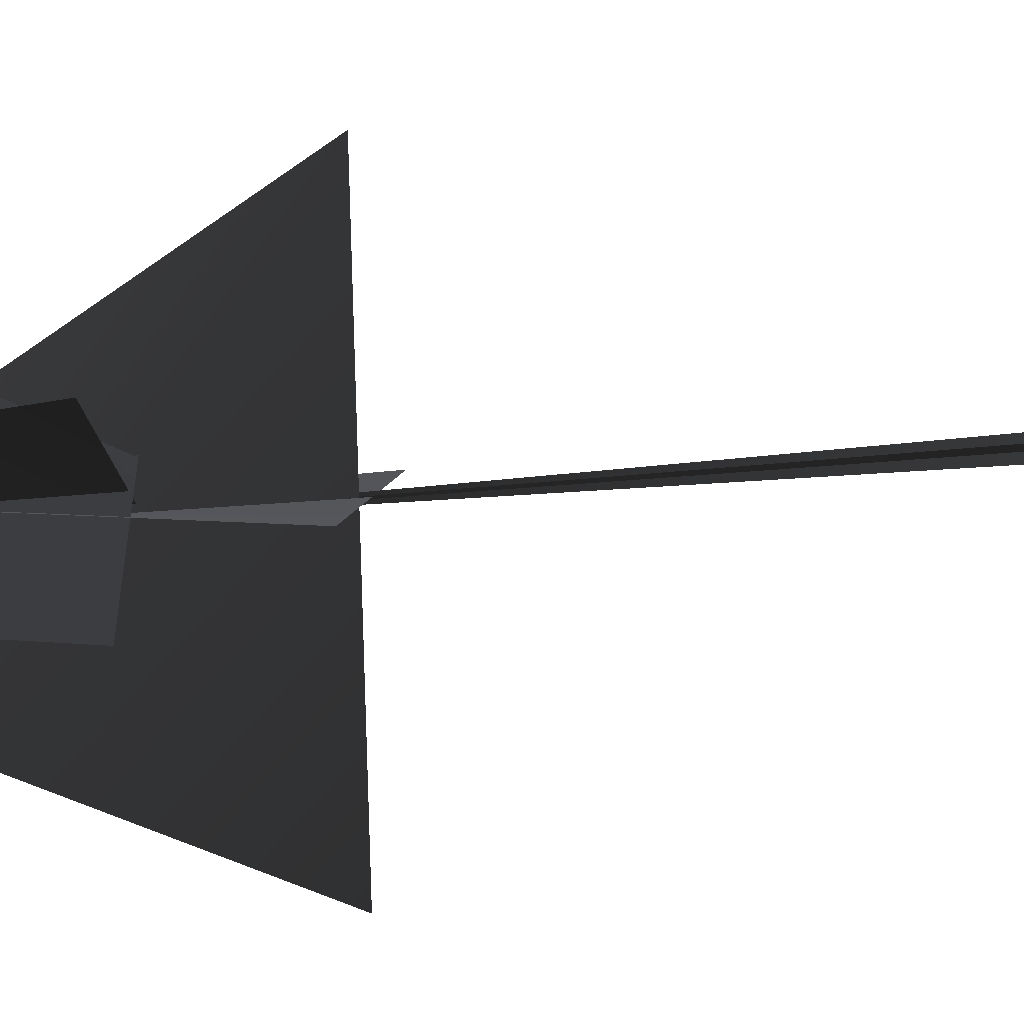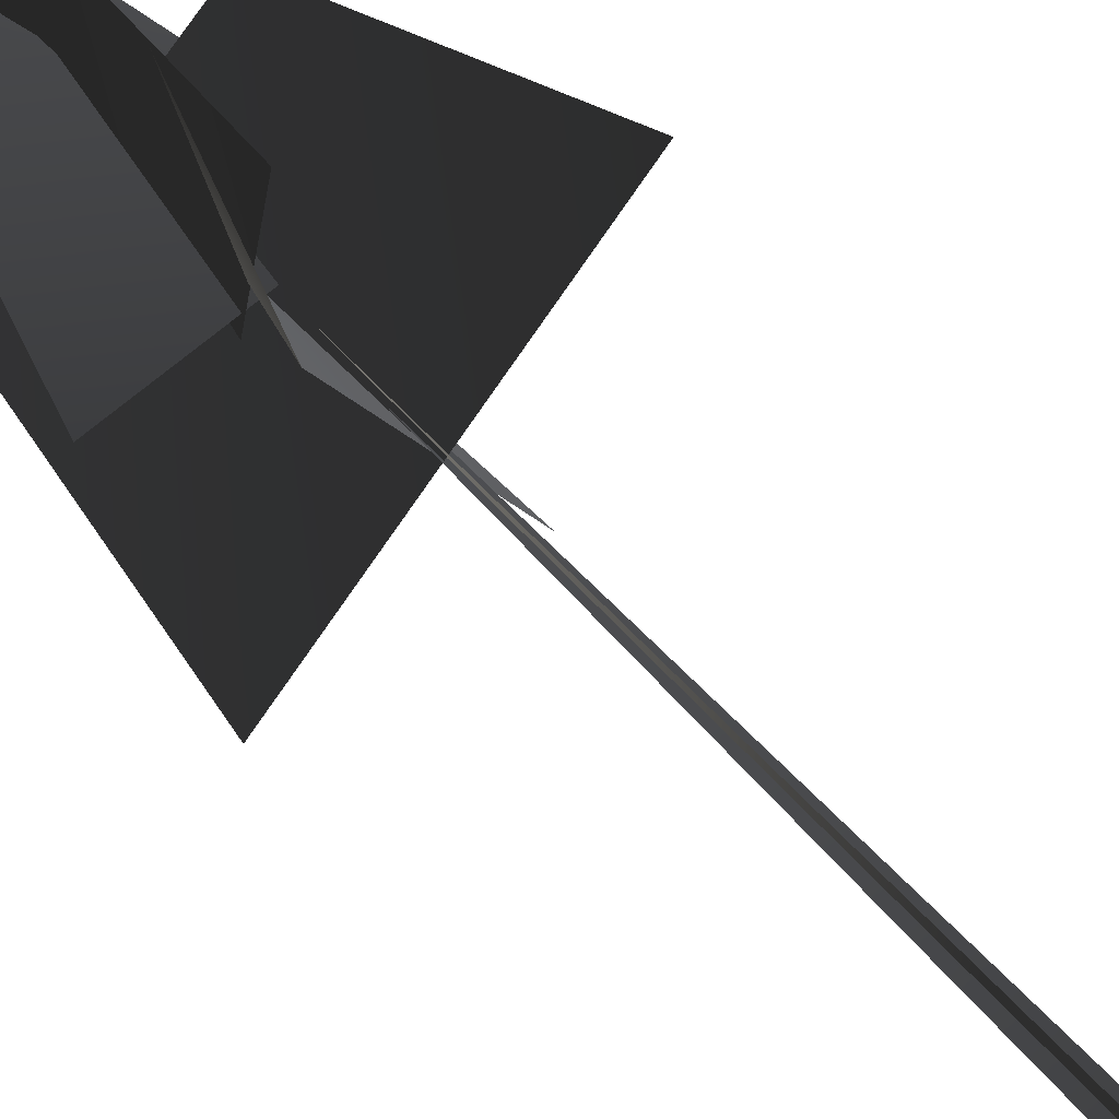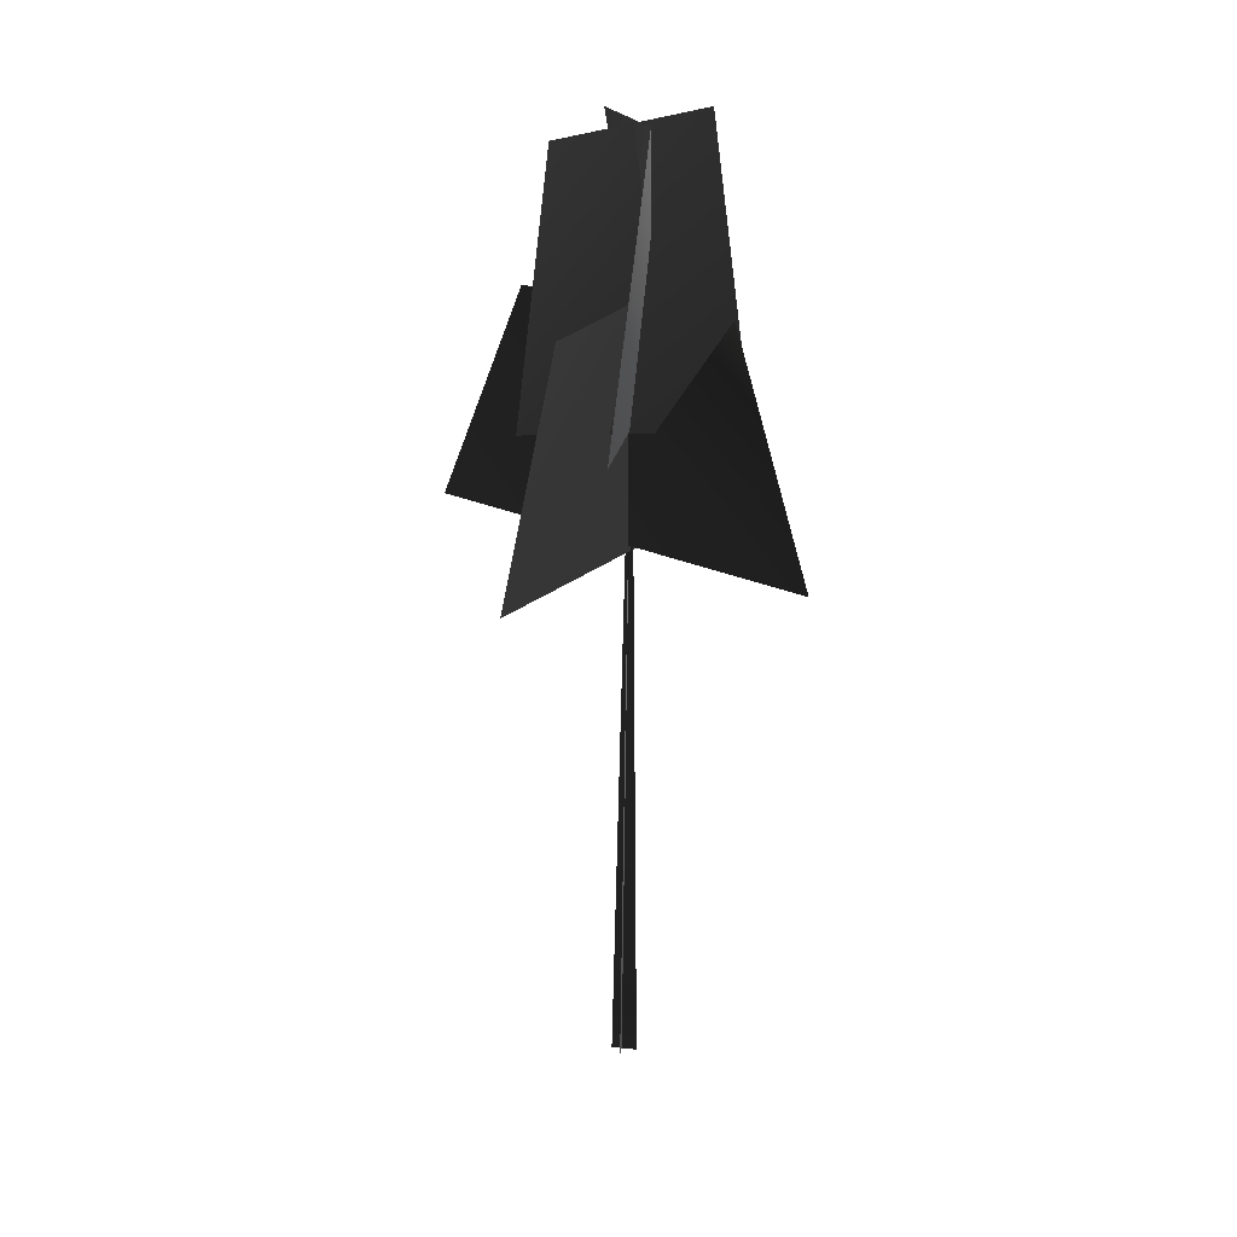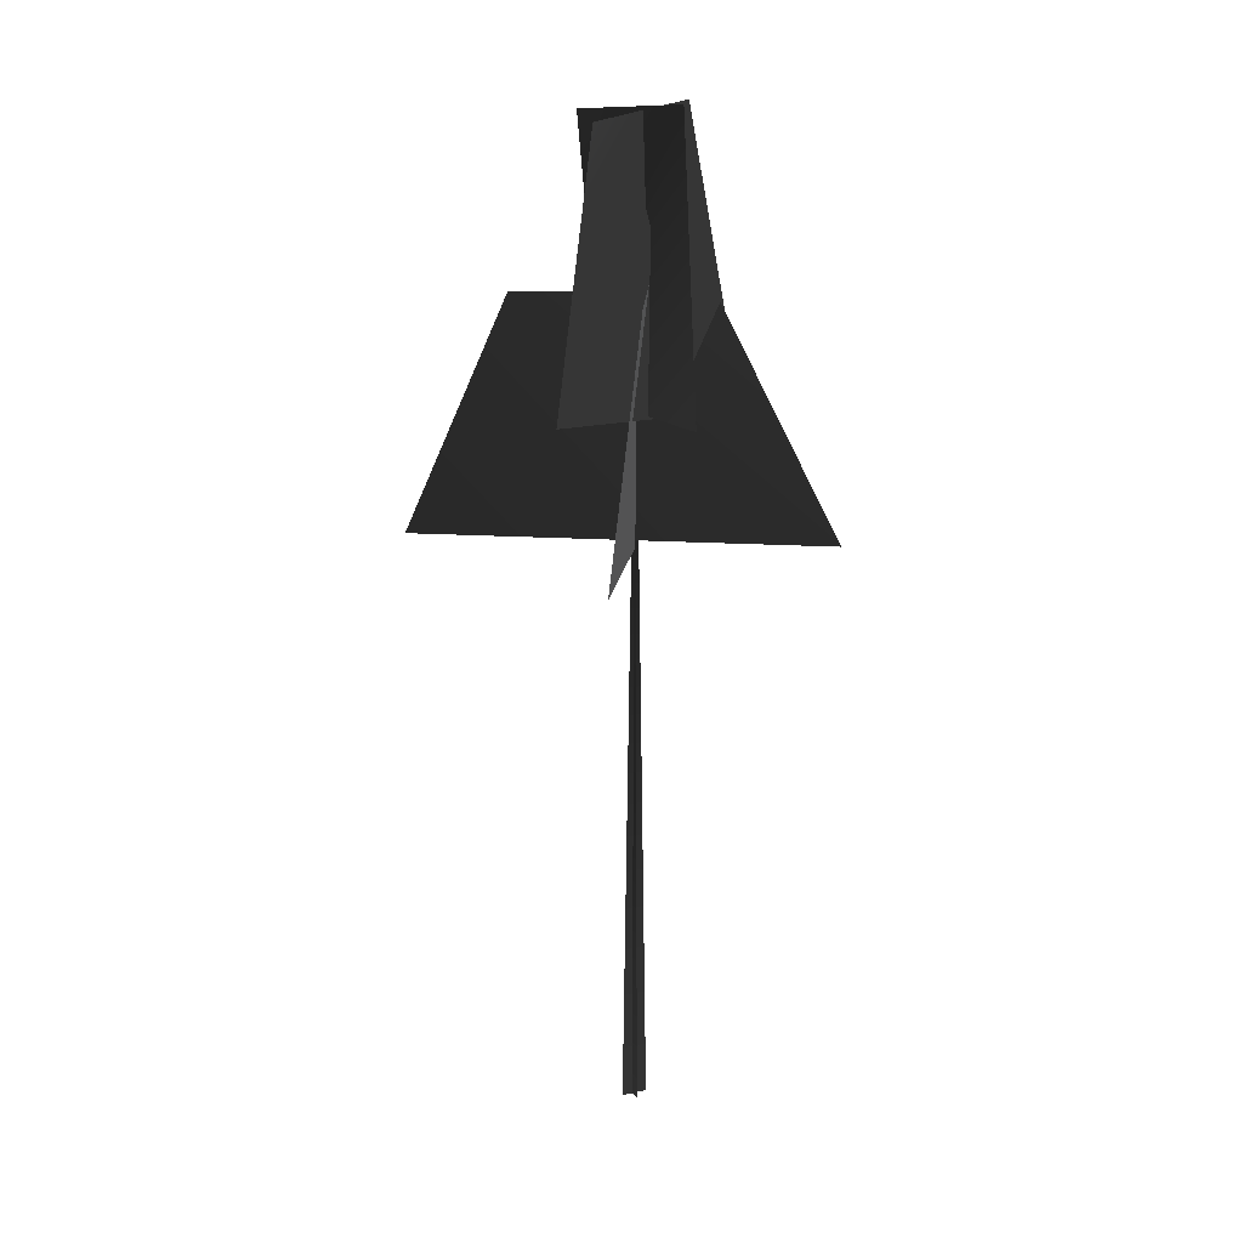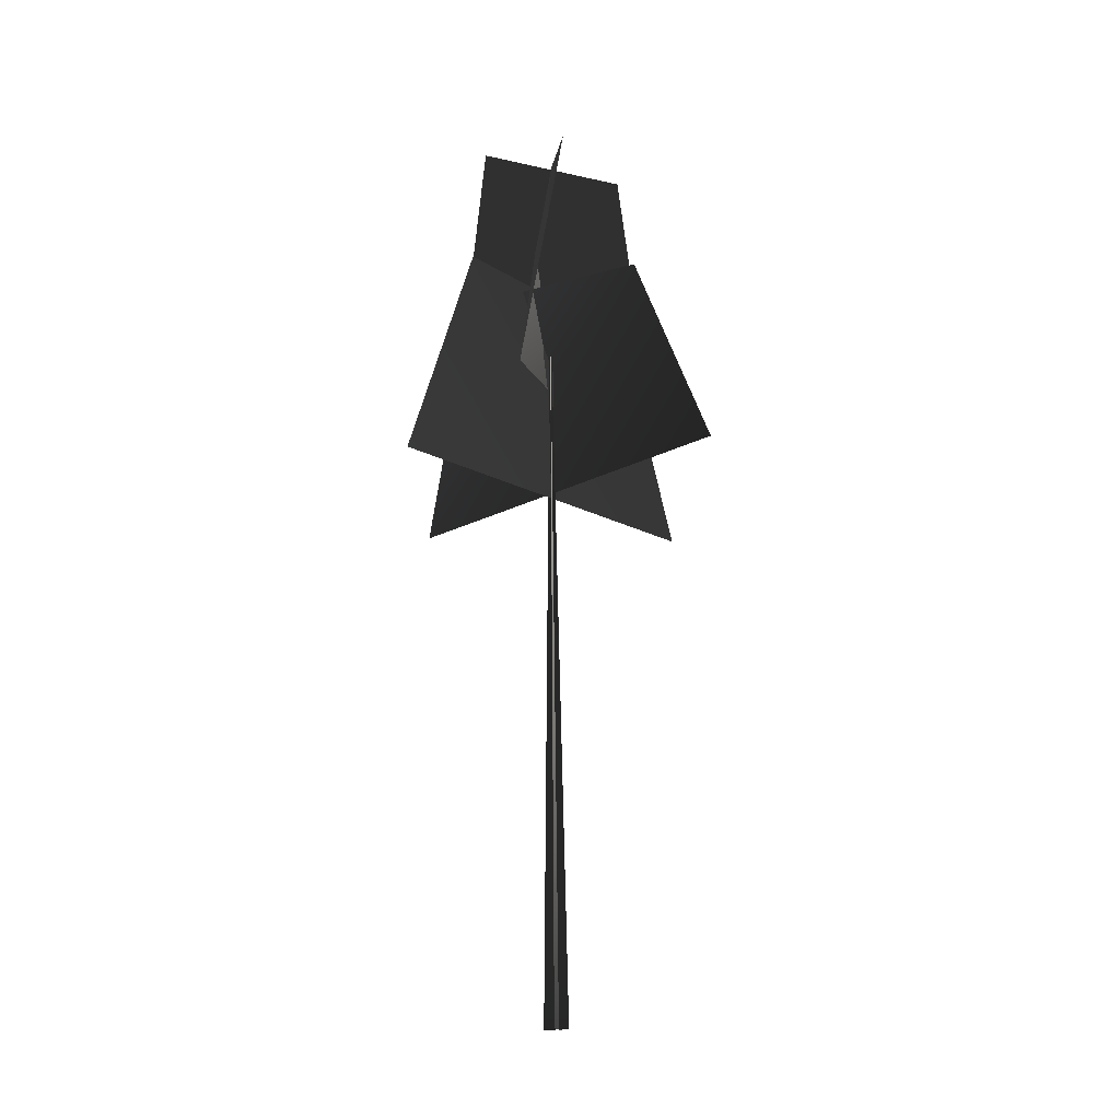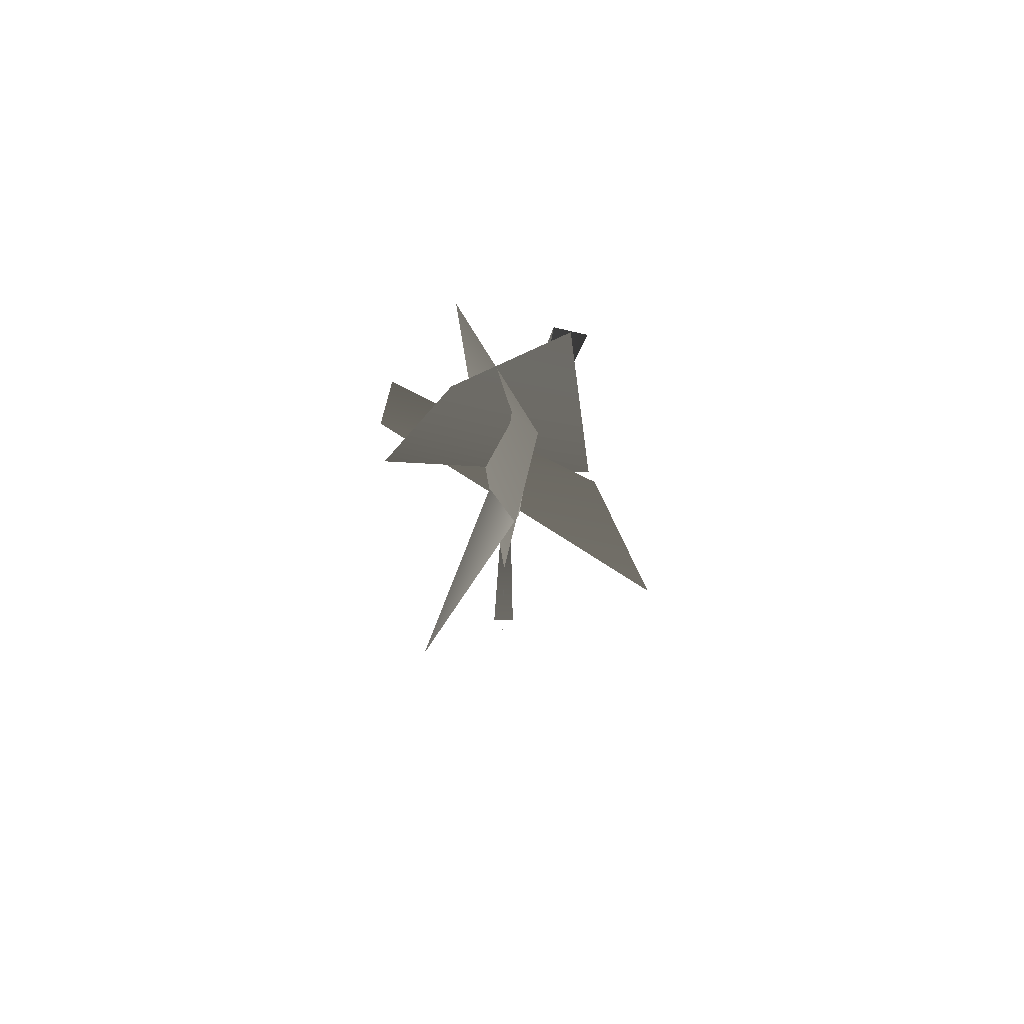
<metadata>
{"format":"obj","ext":"obj","renderer":"f3d","projection":"perspective","resolution":1024,"background":"white","views":[{"elev":-26.8,"azim":-80.7,"up":"+Z"},{"elev":62.0,"azim":-42.8,"up":"+Z"},{"elev":24.0,"azim":-79.8,"up":"+Y"},{"elev":13.8,"azim":-113.4,"up":"+Y"},{"elev":-18.3,"azim":109.5,"up":"+Y"},{"elev":72.3,"azim":2.7,"up":"+Y"}]}
</metadata>
<code>
v -0.08019 -0.5056 -0.4107
v 0.2675 25.89 0.1726
v -0.04635 -0.511 0.4553
v 0.4119 -0.5056 -0.07355
v 0.2675 25.89 0.1726
v -0.4545 -0.511 -0.05368
v -0.08019 -0.5056 -0.4107
v -0.04635 -0.511 0.4553
v 0.2675 25.89 0.1726
v 0.4119 -0.5056 -0.07355
v -0.4545 -0.511 -0.05368
v 0.2675 25.89 0.1726
v -1.312 22.14 -3.091
v 0.2953 22.11 3.861
v 1.26 31.69 2.403
v -1.431 31.07 -1.938
v 3.069 22.2 0.2798
v -4.063 22.24 0.2209
v -1.393 31.56 0.9901
v 2.11 31.42 -0.9953
v -2.505 18.04 6.018
v 2.952 18.47 -6.524
v 1.614 25.99 -3.504
v 0.7535 25.85 3.104
v -4.739 17.61 -2.889
v 5.472 18.46 3.43
v 3.155 26.49 2.083
v -3.677 25.87 -1.334
v -1.312 22.14 -3.091
v 1.26 31.69 2.403
v 0.2953 22.11 3.861
v -1.431 31.07 -1.938
v 3.069 22.2 0.2798
v -1.393 31.56 0.9901
v -4.063 22.24 0.2209
v 2.11 31.42 -0.9953
v -2.505 18.04 6.018
v 1.614 25.99 -3.504
v 2.952 18.47 -6.524
v 0.7535 25.85 3.104
v -4.739 17.61 -2.889
v 3.155 26.49 2.083
v 5.472 18.46 3.43
v -3.677 25.87 -1.334
g MEP_Con_01_d_LOD_02(Clone)_11592_299
f 1 3 2
f 4 6 5
f 7 9 8
f 10 12 11
f 13 15 14
f 16 15 13
f 17 19 18
f 20 19 17
f 21 23 22
f 24 23 21
f 25 27 26
f 28 27 25
f 29 31 30
f 32 29 30
f 33 35 34
f 36 33 34
f 37 39 38
f 40 37 38
f 41 43 42
f 44 41 42

</code>
